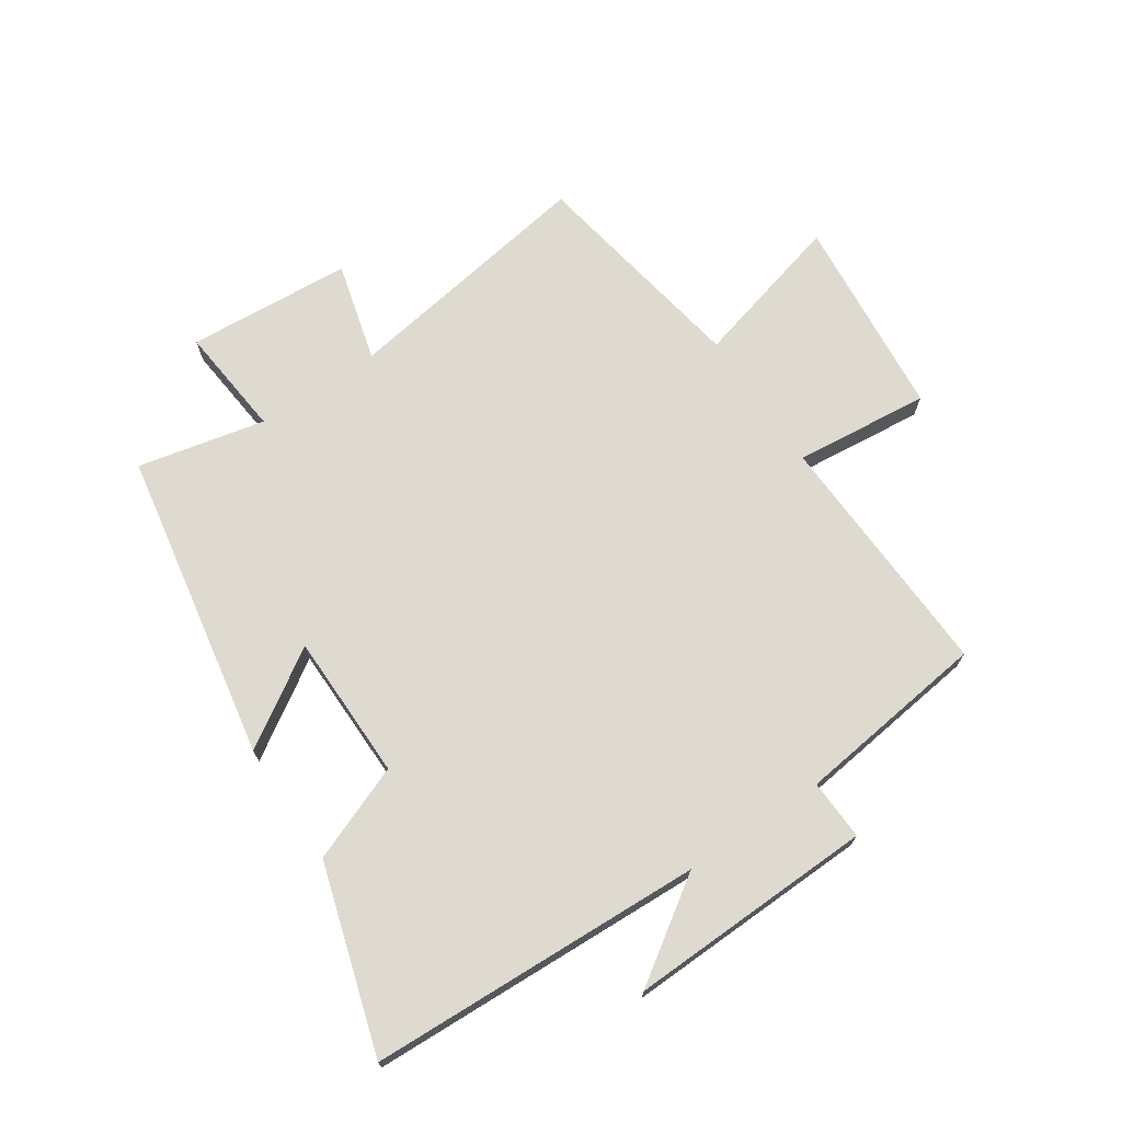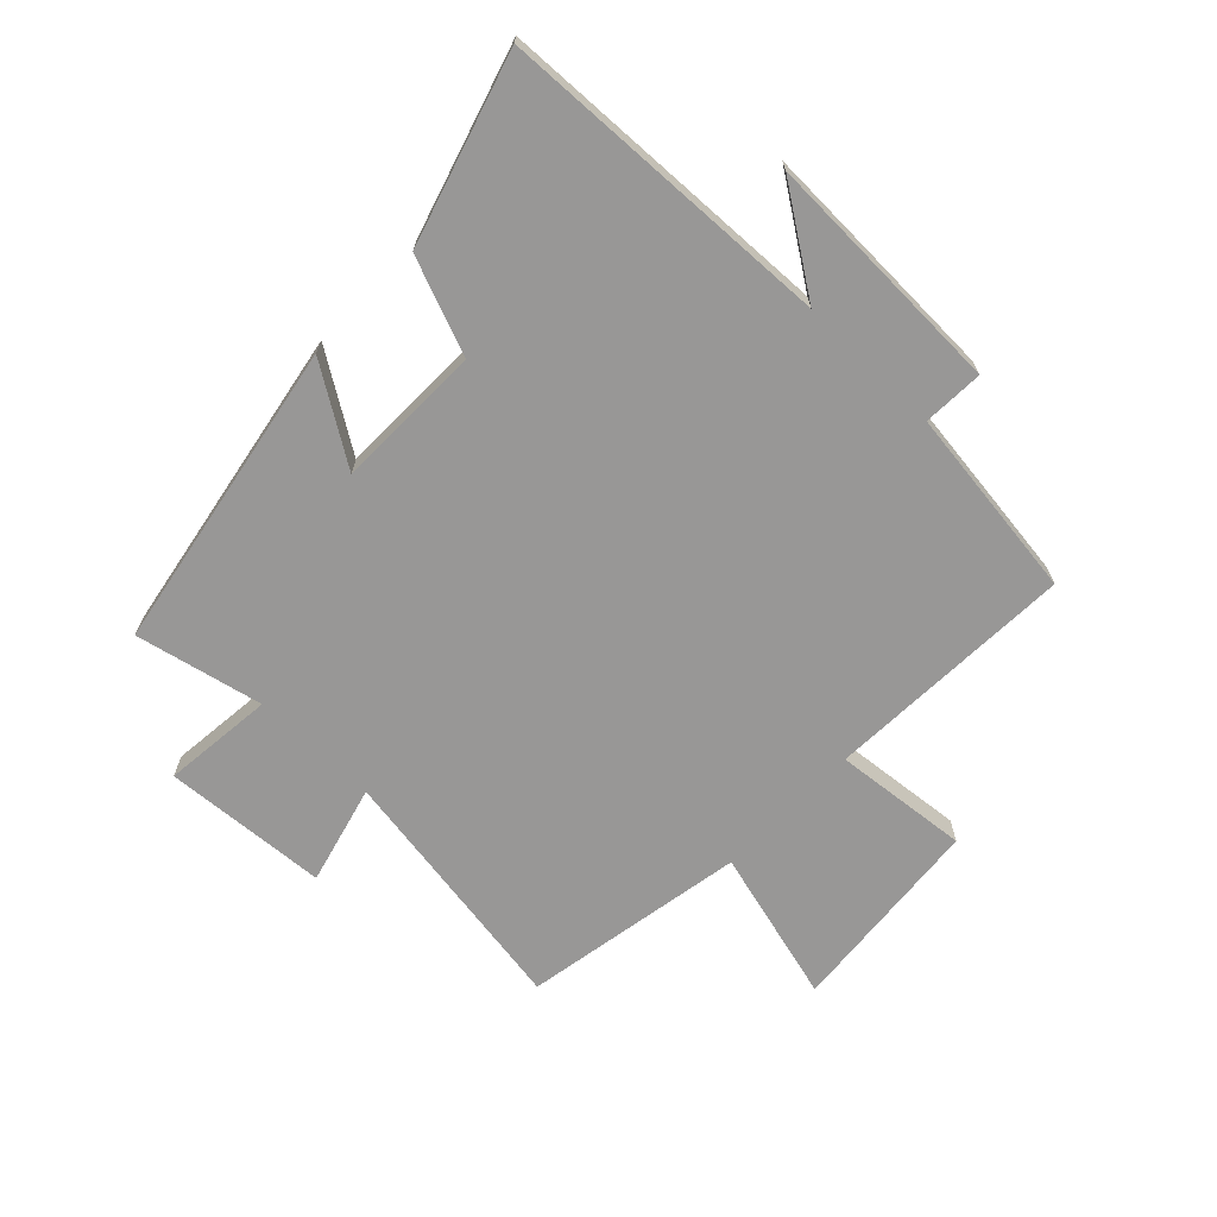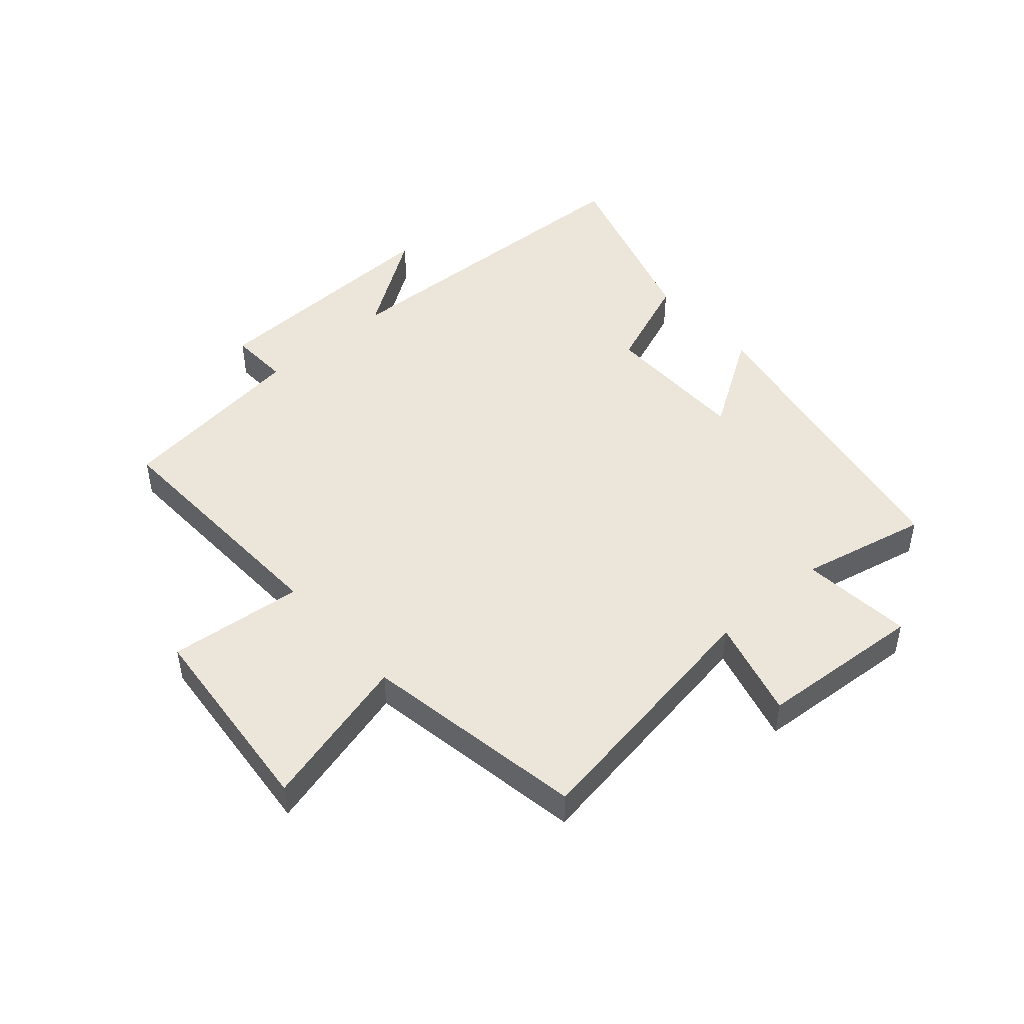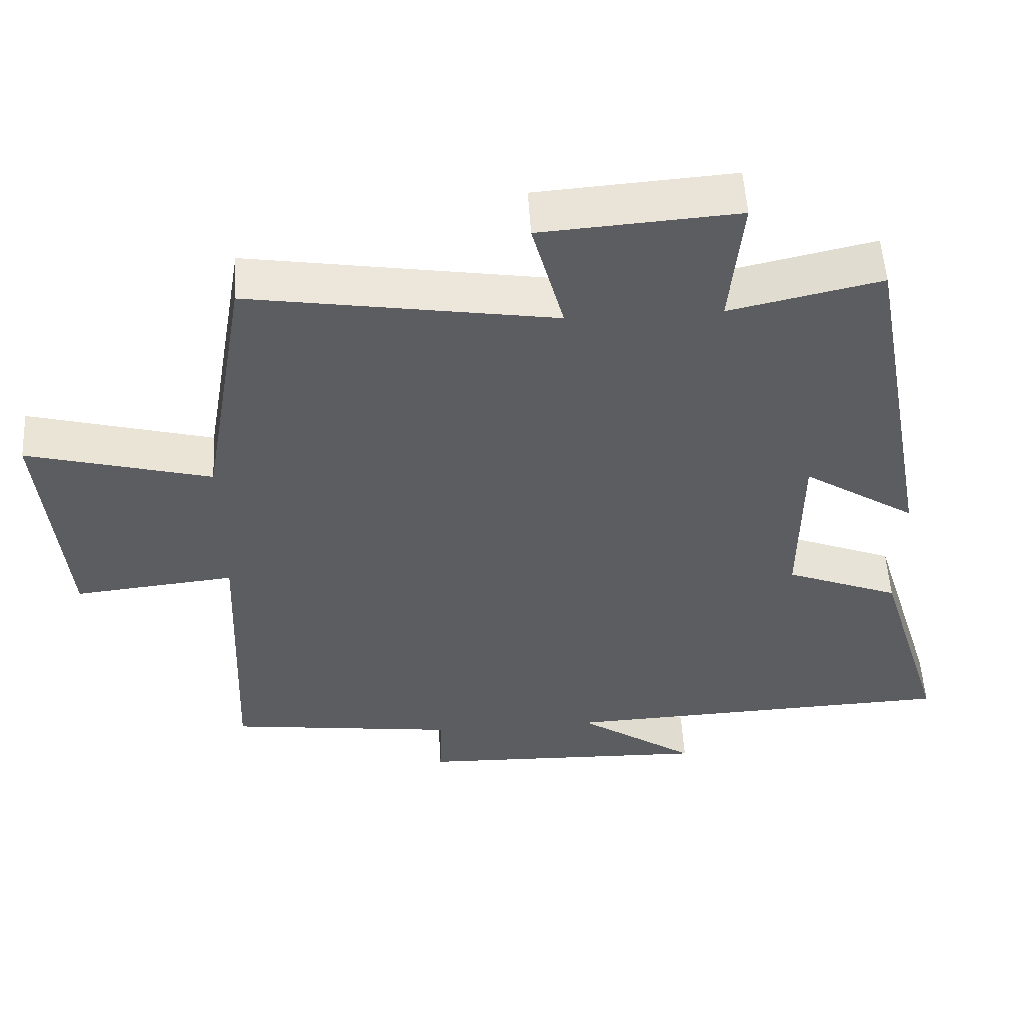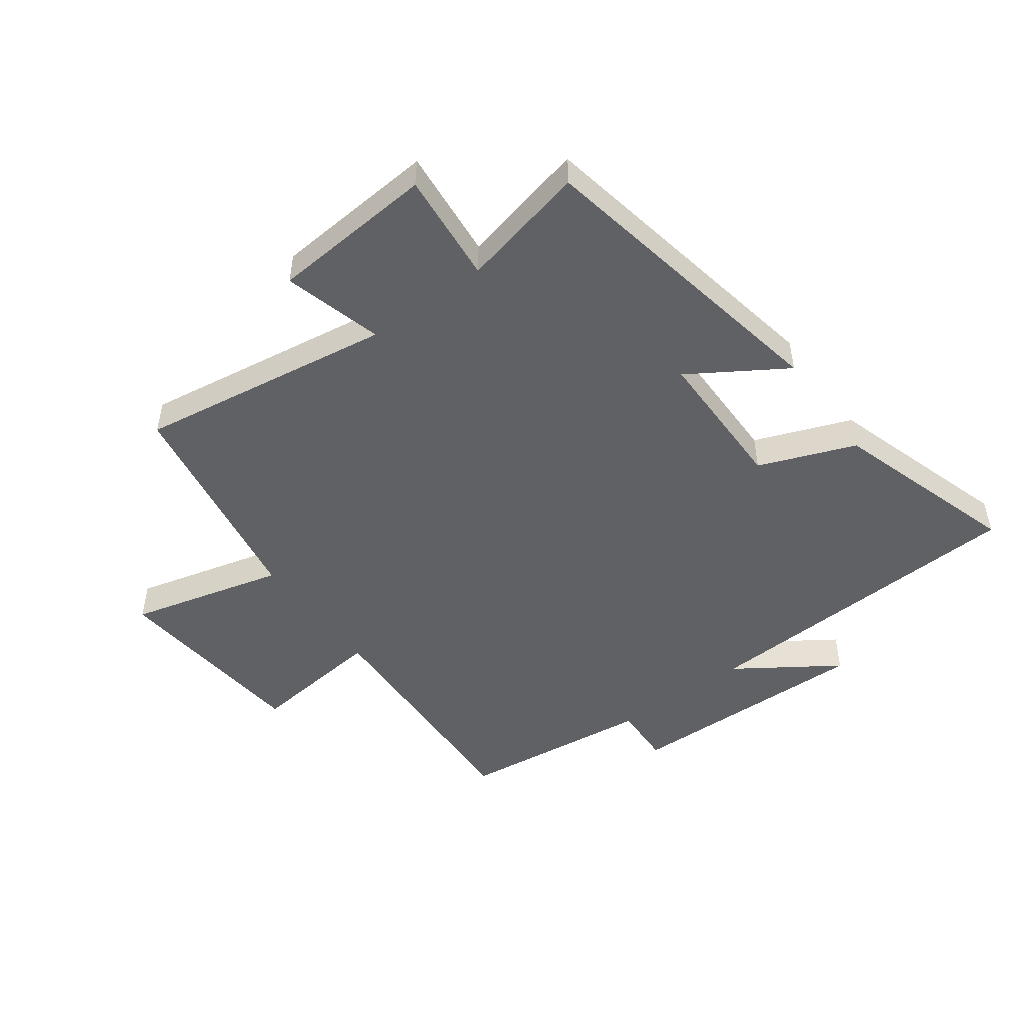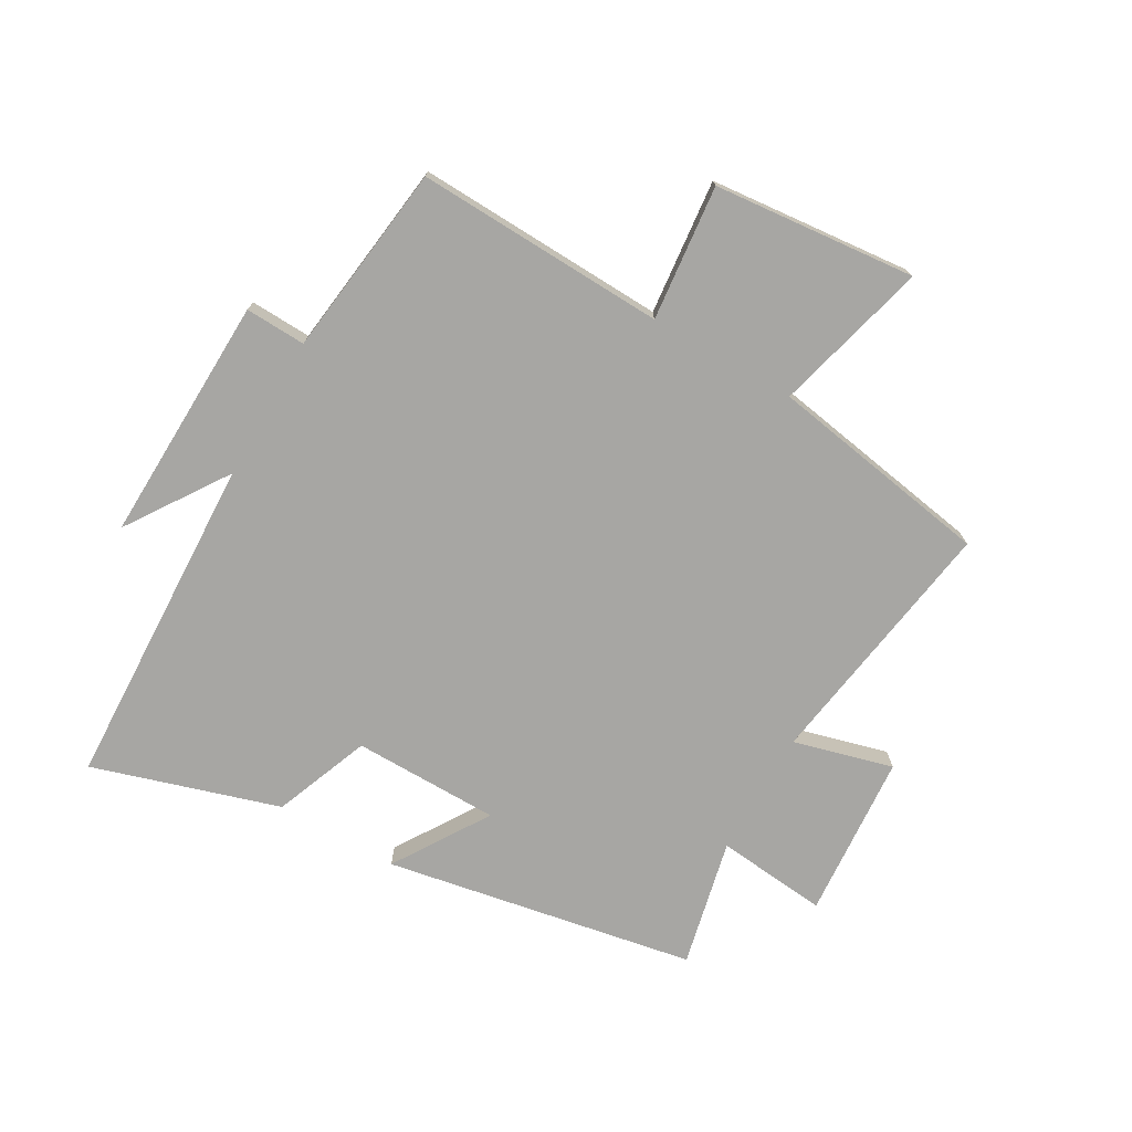
<metadata>
{"format":"obj","ext":"obj","renderer":"f3d","projection":"perspective","resolution":1024,"background":"white","views":[{"elev":71.0,"azim":146.0,"up":"+Y"},{"elev":-68.3,"azim":135.9,"up":"+Y"},{"elev":47.4,"azim":-41.4,"up":"+Y"},{"elev":53.2,"azim":-3.3,"up":"+Z"},{"elev":-49.3,"azim":36.5,"up":"+Y"},{"elev":-74.2,"azim":-119.8,"up":"+Y"}]}
</metadata>
<code>
v 0.595 0.07 -0.477
v 0.041 0.07 -0.5
v 0.207 0.07 -0.612
v -0.201 0.07 -0.6
v -0.197 0.07 -0.5
v -0.516 0.07 -0.46
v -0.5 0.07 -0.047
v -0.723 0.07 -0.07
v -0.755 0.07 0.264
v -0.5 0.07 0.197
v -0.437 0.07 0.566
v -0.014 0.07 0.5
v -0.058 0.07 0.664
v 0.214 0.07 0.684
v 0.196 0.07 0.5
v 0.406 0.07 0.547
v 0.5 0.07 0.035
v 0.343 0.07 0.135
v 0.341 0.07 -0.107
v 0.5 0.07 -0.169
v 0.595 0 -0.477
v 0.041 0 -0.5
v 0.207 0 -0.612
v -0.201 0 -0.6
v -0.197 0 -0.5
v -0.516 0 -0.46
v -0.5 0 -0.047
v -0.723 0 -0.07
v -0.755 0 0.264
v -0.5 0 0.197
v -0.437 0 0.566
v -0.014 0 0.5
v -0.058 0 0.664
v 0.214 0 0.684
v 0.196 0 0.5
v 0.406 0 0.547
v 0.5 0 0.035
v 0.343 0 0.135
v 0.341 0 -0.107
v 0.5 0 -0.169
f 19 20 1 2
f 18 19 2
f 15 16 17 18
f 15 18 2
f 12 13 14 15
f 12 15 2
f 10 11 12 2
f 7 8 9 10
f 7 10 2
f 5 6 7 2
f 2 3 4 5
f 22 21 40 39
f 22 39 38
f 38 37 36 35
f 22 38 35
f 35 34 33 32
f 22 35 32
f 22 32 31 30
f 30 29 28 27
f 22 30 27
f 22 27 26 25
f 25 24 23 22
f 1 21 22 2
f 2 22 23 3
f 3 23 24 4
f 4 24 25 5
f 5 25 26 6
f 6 26 27 7
f 7 27 28 8
f 8 28 29 9
f 9 29 30 10
f 10 30 31 11
f 11 31 32 12
f 12 32 33 13
f 13 33 34 14
f 14 34 35 15
f 15 35 36 16
f 16 36 37 17
f 17 37 38 18
f 18 38 39 19
f 19 39 40 20
f 20 40 21 1

</code>
